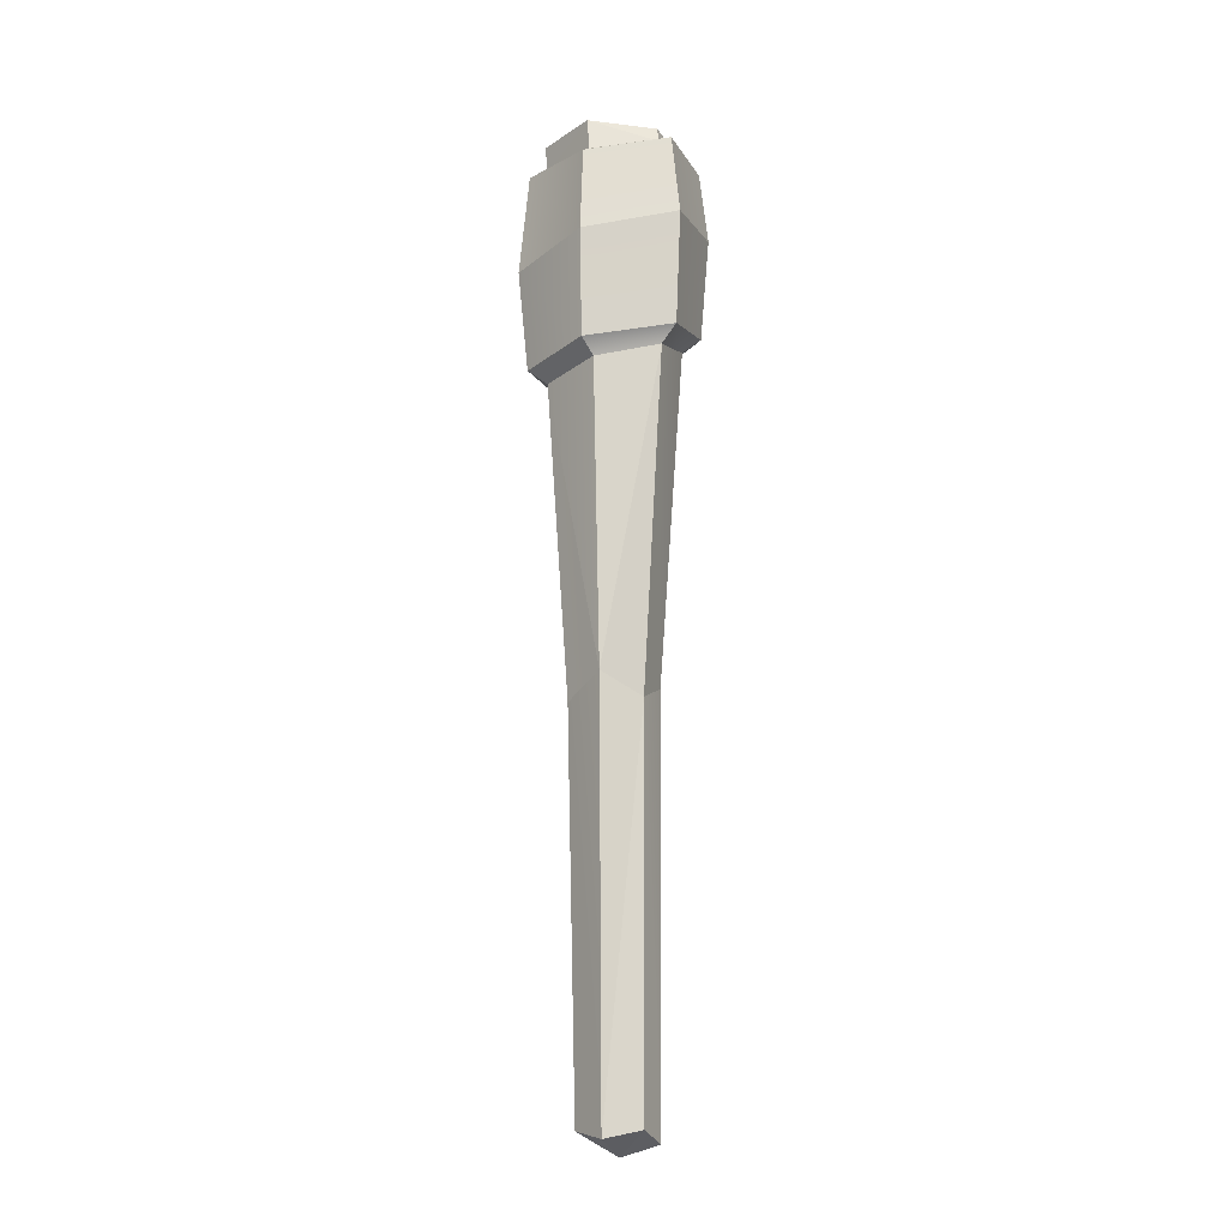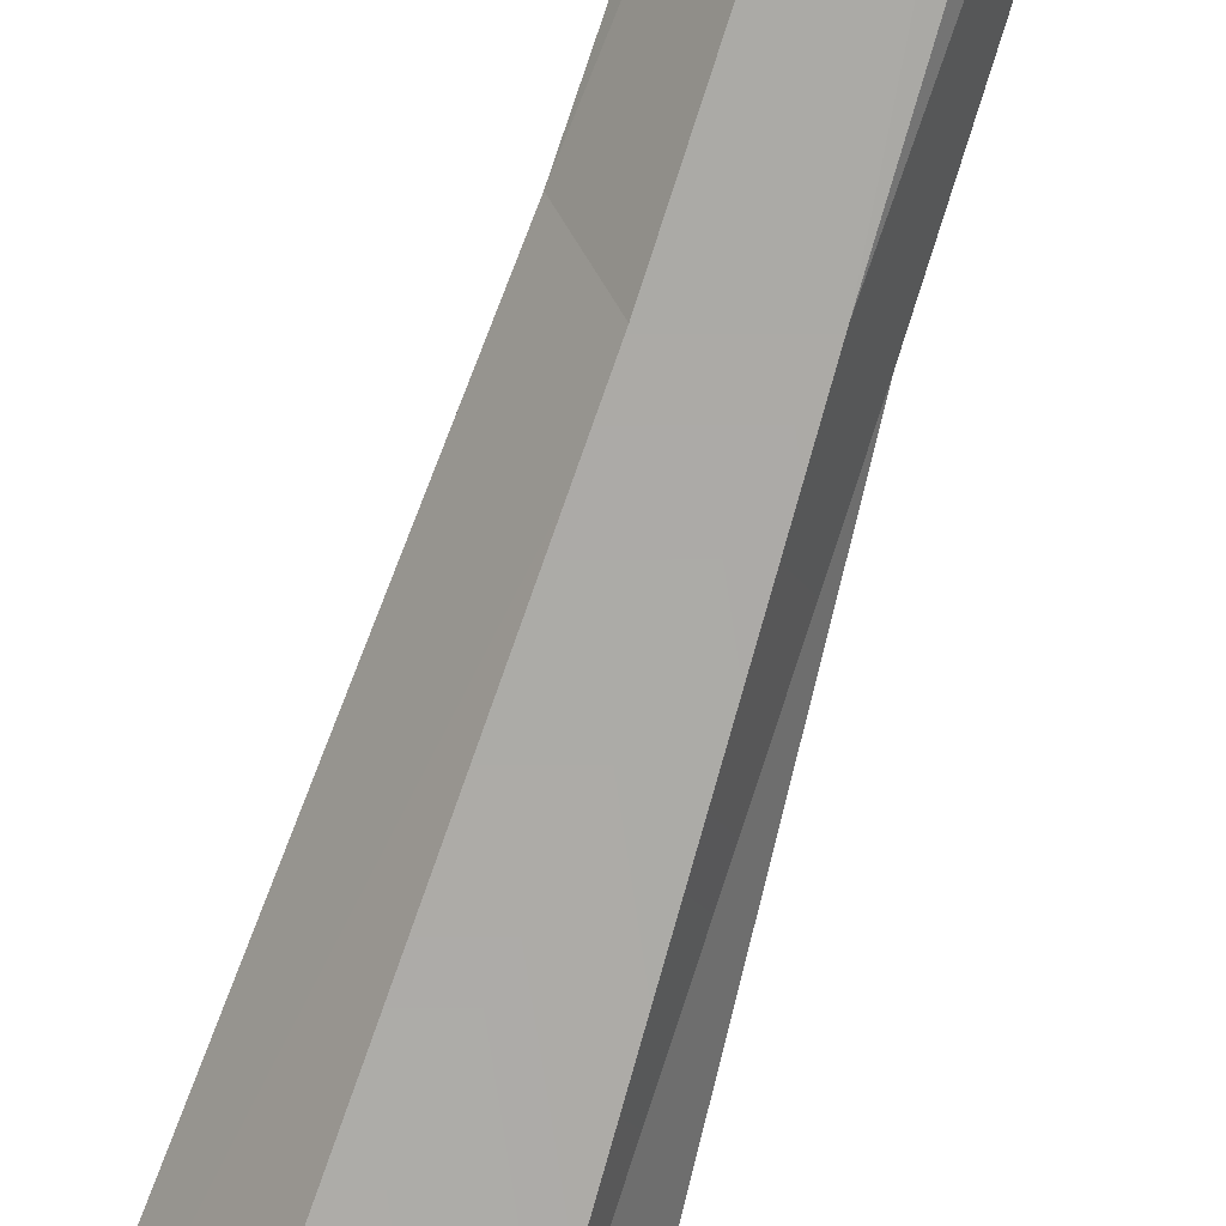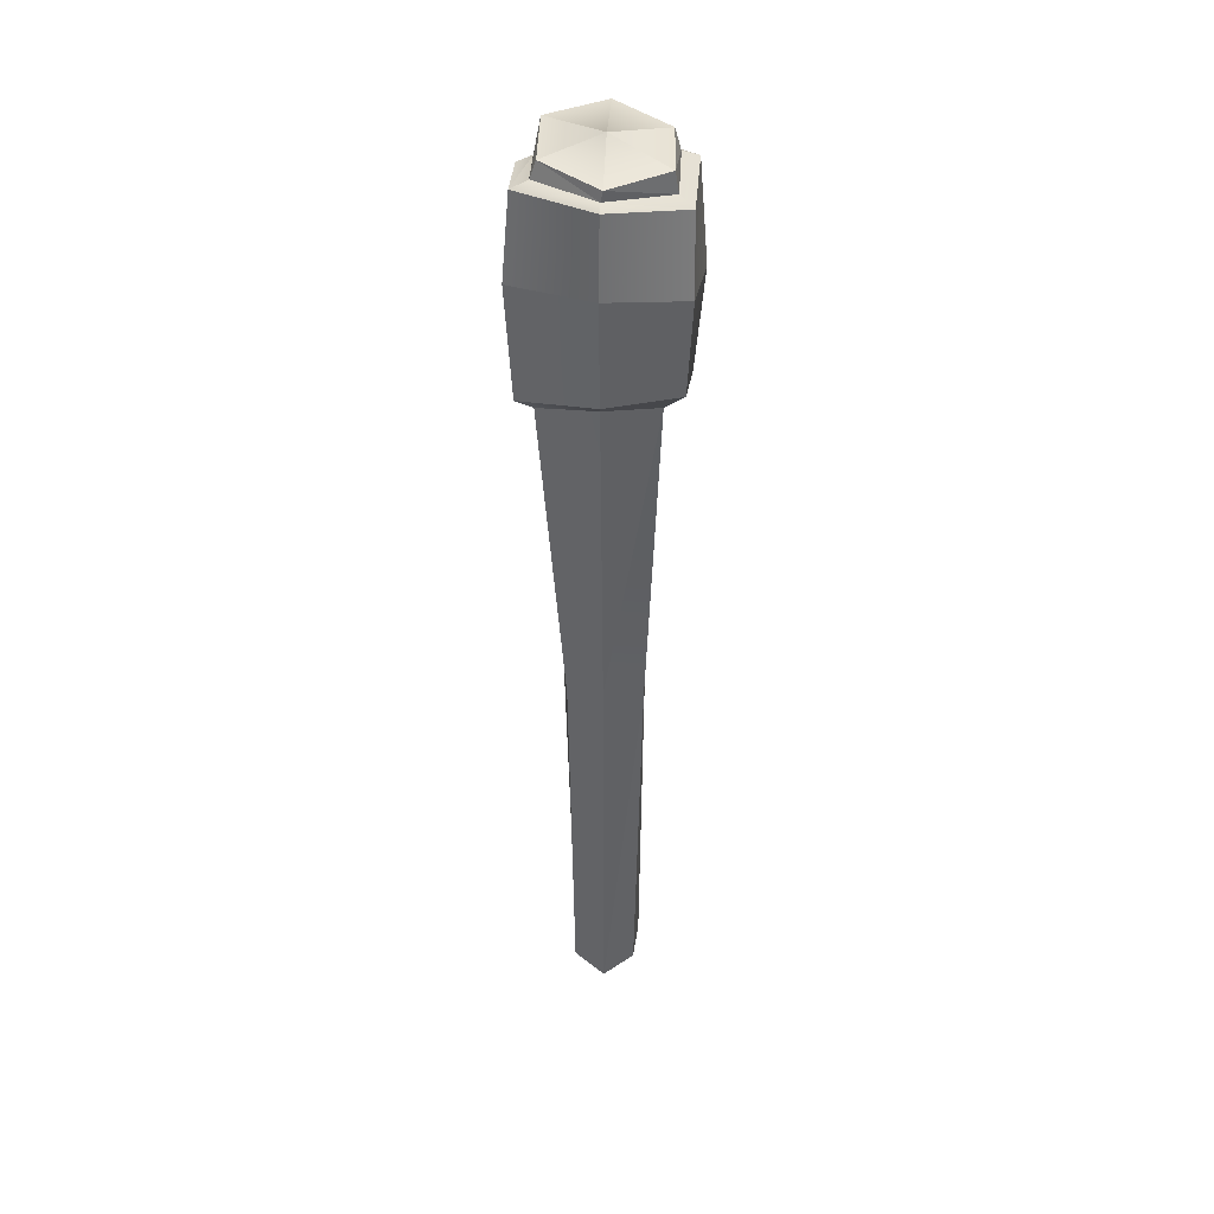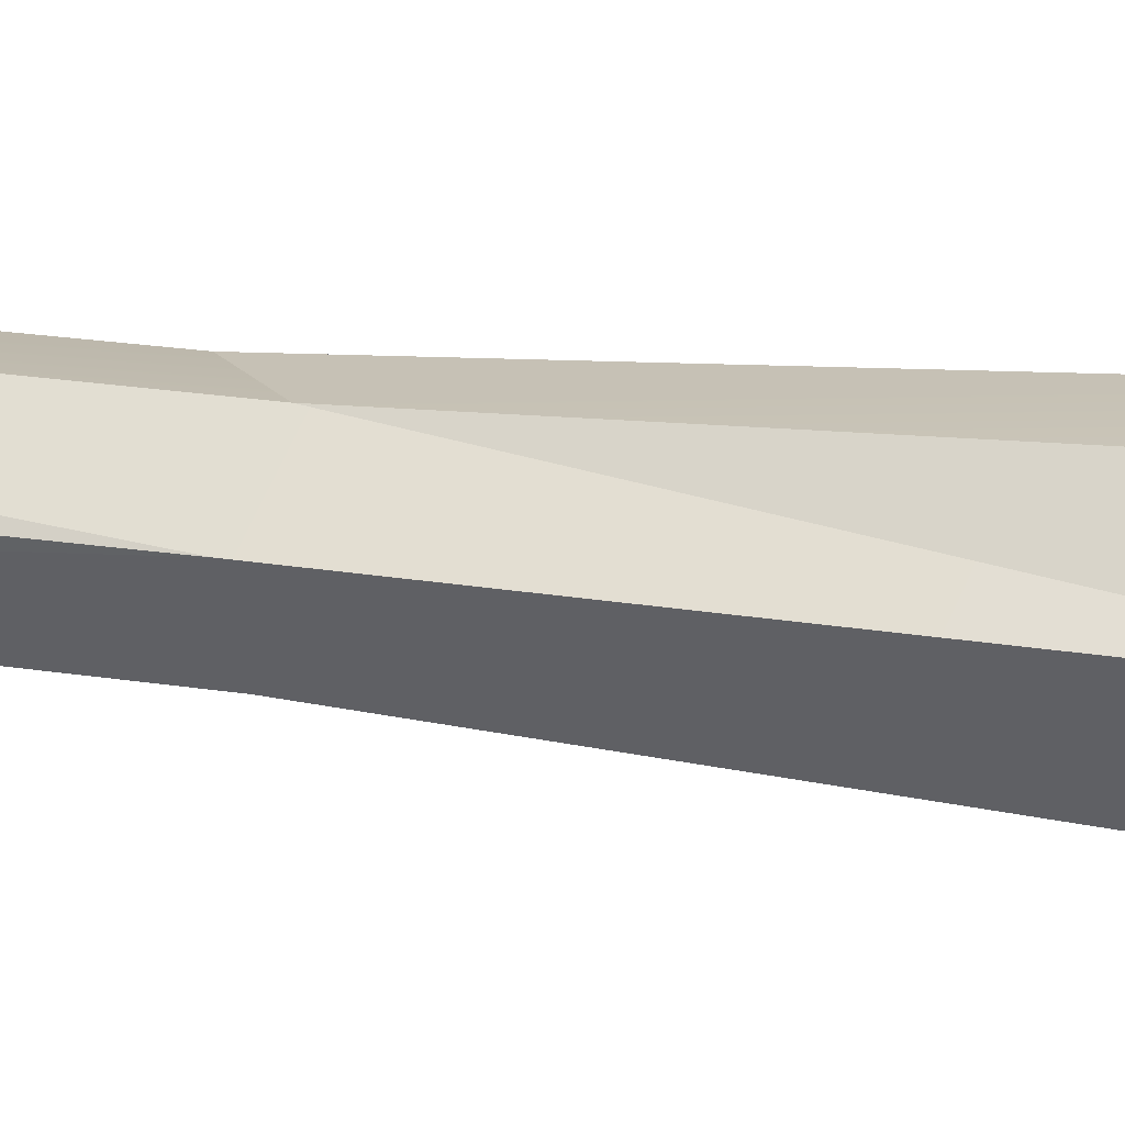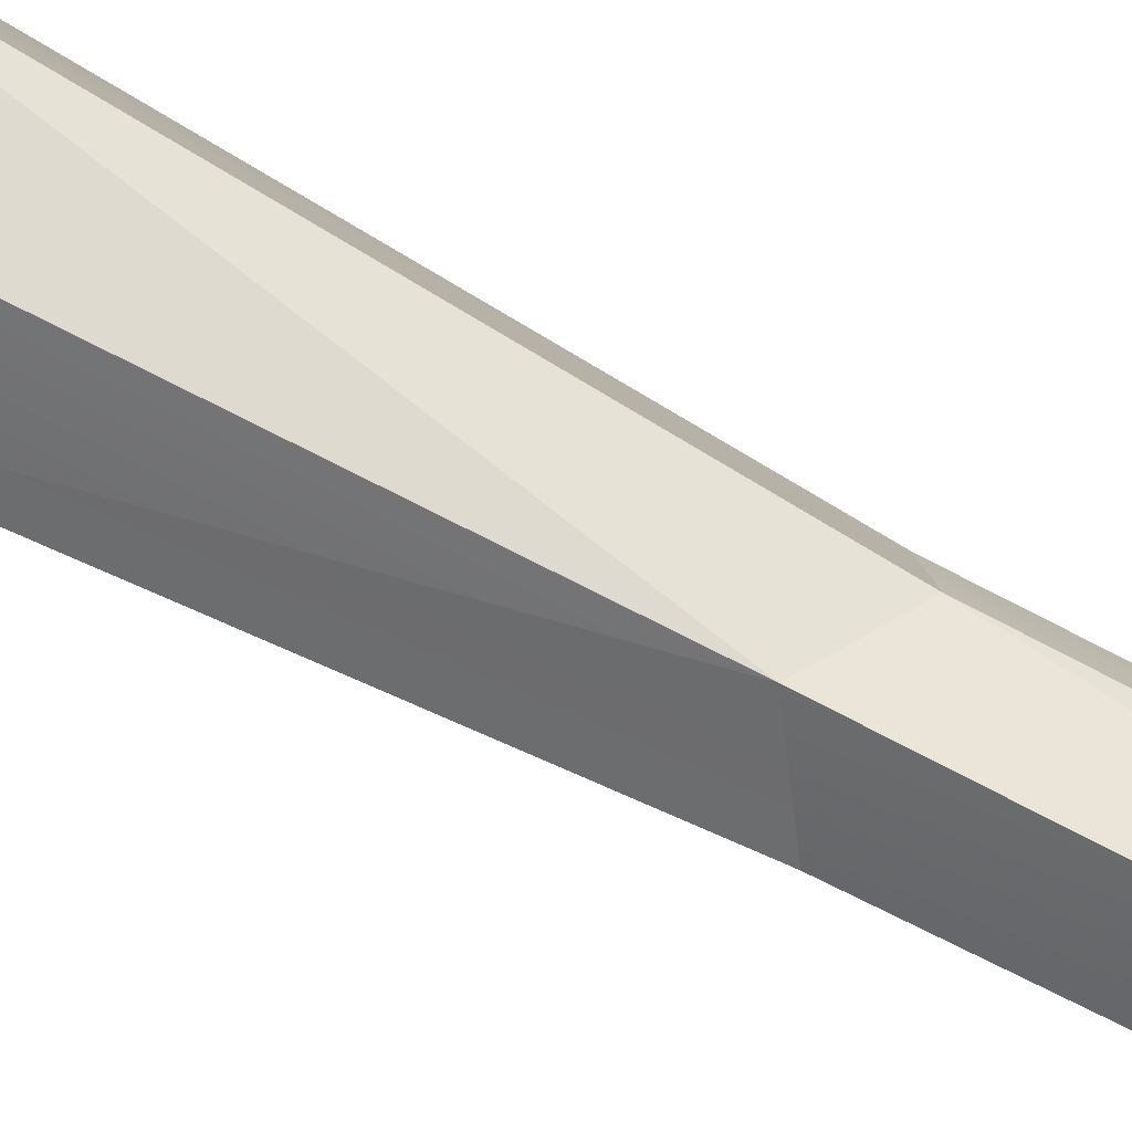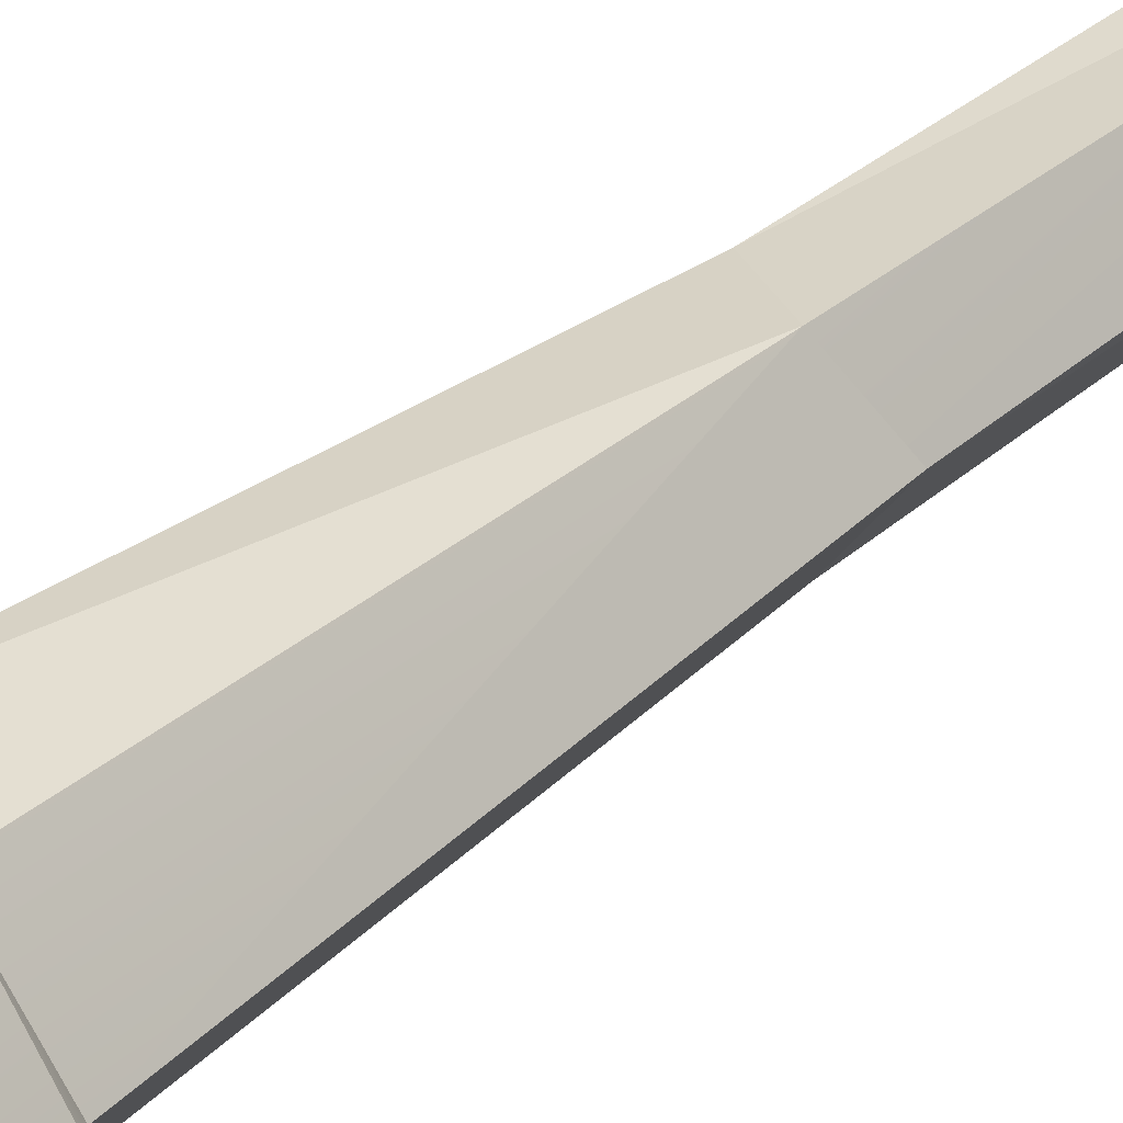
<metadata>
{"format":"obj","ext":"obj","renderer":"f3d","projection":"perspective","resolution":1024,"background":"white","views":[{"elev":-17.6,"azim":-7.2,"up":"+Y"},{"elev":-74.4,"azim":-17.2,"up":"+Z"},{"elev":39.9,"azim":93.2,"up":"+Y"},{"elev":-44.6,"azim":81.7,"up":"+Z"},{"elev":66.5,"azim":-61.2,"up":"+Z"},{"elev":36.1,"azim":-138.1,"up":"+Z"}]}
</metadata>
<code>
g torch01
v 0.01744 -0.184 -0.02984
v 0.02428 0.1942 -0.03699
v -0.01678 -0.1757 -0.03361
v 0.02428 0.1942 -0.03699
v -0.02037 0.2083 -0.03664
v -0.01678 -0.1757 -0.03361
v -0.0319 0.507 -0.04849
v 0.03399 0.5284 -0.05029
v -0.0352 -0.1807 -0.000213
v -0.01678 -0.1757 -0.03361
v -0.04389 0.1942 0.0008582
v -0.01678 -0.1757 -0.03361
v -0.02037 0.2083 -0.03664
v -0.04389 0.1942 0.0008582
v -0.0352 -0.1807 -0.000213
v -0.04389 0.1942 0.0008582
v -0.01652 -0.1891 0.03277
v -0.02026 0.2139 0.04206
v -0.04389 0.1942 0.0008582
v -0.0649 0.5044 -0.0001849
v -0.0279 0.5107 0.05502
v -0.02026 0.2139 0.04206
v 0.0199 -0.1812 0.03113
v -0.01652 -0.1891 0.03277
v 0.02042 0.1923 0.03558
v -0.01652 -0.1891 0.03277
v -0.02026 0.2139 0.04206
v 0.02042 0.1923 0.03558
v 0.0199 -0.1812 0.03113
v 0.02042 0.1923 0.03558
v 0.03855 -0.1911 1.526e-05
v 0.04046 0.2098 0.000303
v 0.01744 -0.184 -0.02984
v 0.03855 -0.1911 1.526e-05
v 0.02428 0.1942 -0.03699
v 0.03855 -0.1911 1.526e-05
v 0.04046 0.2098 0.000303
v 0.02428 0.1942 -0.03699
v 0.03399 0.5284 -0.05029
v -0.01678 -0.1757 -0.03361
v 0.002963 -0.2023 -0.0003473
v 0.01744 -0.184 -0.02984
v -0.0352 -0.1807 -0.000213
v 0.002963 -0.2023 -0.0003473
v -0.01678 -0.1757 -0.03361
v -0.01652 -0.1891 0.03277
v 0.002963 -0.2023 -0.0003473
v -0.0352 -0.1807 -0.000213
v 0.0199 -0.1812 0.03113
v 0.002963 -0.2023 -0.0003473
v -0.01652 -0.1891 0.03277
v 0.03855 -0.1911 1.526e-05
v 0.002963 -0.2023 -0.0003473
v 0.0199 -0.1812 0.03113
v 0.01744 -0.184 -0.02984
v 0.002963 -0.2023 -0.0003473
v 0.03855 -0.1911 1.526e-05
v -0.04389 0.1942 0.0008582
v -0.02037 0.2083 -0.03664
v -0.0649 0.5044 -0.0001849
v -0.0319 0.507 -0.04849
v 0.04046 0.2098 0.000303
v 0.06347 0.5429 0.001082
v 0.03399 0.5284 -0.05029
v 0.02042 0.1923 0.03558
v 0.03532 0.5252 0.05821
v 0.04046 0.2098 0.000303
v 0.06347 0.5429 0.001082
v 0.02042 0.1923 0.03558
v -0.02026 0.2139 0.04206
v 0.03532 0.5252 0.05821
v -0.02026 0.2139 0.04206
v -0.0279 0.5107 0.05502
v 0.03532 0.5252 0.05821
v 0.03319 0.7474 -0.05555
v 0.001021 0.7618 -0.0009555
v -0.03208 0.7507 -0.05308
v 0.06808 0.7474 -0.001844
v 0.001021 0.7618 -0.0009555
v 0.03319 0.7474 -0.05555
v 0.03347 0.7535 0.05161
v 0.001021 0.7618 -0.0009555
v 0.06808 0.7474 -0.001844
v -0.03429 0.757 0.05332
v 0.001021 0.7618 -0.0009555
v 0.03347 0.7535 0.05161
v -0.06891 0.7557 -0.001076
v 0.001021 0.7618 -0.0009555
v -0.03429 0.757 0.05332
v -0.03208 0.7507 -0.05308
v 0.001021 0.7618 -0.0009555
v -0.06891 0.7557 -0.001076
v 0.03167 0.7265 -0.05883
v 0.03319 0.7474 -0.05555
v -0.03282 0.7305 -0.05857
v 0.03319 0.7474 -0.05555
v -0.03208 0.7507 -0.05308
v -0.03282 0.7305 -0.05857
v 0.06834 0.7376 -4.272e-06
v 0.06808 0.7474 -0.001844
v 0.03167 0.7265 -0.05883
v 0.03167 0.7265 -0.05883
v 0.06808 0.7474 -0.001844
v 0.03319 0.7474 -0.05555
v 0.03398 0.7369 0.05735
v 0.03347 0.7535 0.05161
v 0.06834 0.7376 -4.272e-06
v 0.03347 0.7535 0.05161
v 0.06808 0.7474 -0.001844
v 0.06834 0.7376 -4.272e-06
v -0.03318 0.7228 0.05989
v -0.03429 0.757 0.05332
v 0.03398 0.7369 0.05735
v -0.03429 0.757 0.05332
v 0.03347 0.7535 0.05161
v 0.03398 0.7369 0.05735
v -0.03318 0.7228 0.05989
v -0.06765 0.7273 -0.001376
v -0.03429 0.757 0.05332
v -0.06765 0.7273 -0.001376
v -0.06891 0.7557 -0.001076
v -0.03429 0.757 0.05332
v -0.03282 0.7305 -0.05857
v -0.03208 0.7507 -0.05308
v -0.06765 0.7273 -0.001376
v -0.03208 0.7507 -0.05308
v -0.06891 0.7557 -0.001076
v -0.06765 0.7273 -0.001376
v 0.04207 0.7194 -0.07195
v 0.03167 0.7265 -0.05883
v -0.04085 0.7225 -0.0741
v -0.03282 0.7305 -0.05857
v -0.08435 0.7209 -4.913e-05
v -0.04085 0.7225 -0.0741
v -0.06765 0.7273 -0.001376
v -0.03282 0.7305 -0.05857
v -0.06765 0.7273 -0.001376
v -0.04065 0.7119 0.07542
v -0.08435 0.7209 -4.913e-05
v -0.03318 0.7228 0.05989
v -0.06765 0.7273 -0.001376
v -0.03318 0.7228 0.05989
v -0.04065 0.7119 0.07542
v -0.03318 0.7228 0.05989
v 0.04369 0.7331 0.07277
v -0.03318 0.7228 0.05989
v 0.03398 0.7369 0.05735
v 0.08231 0.7355 -9.155e-07
v 0.04369 0.7331 0.07277
v 0.06834 0.7376 -4.272e-06
v 0.03398 0.7369 0.05735
v 0.08231 0.7355 -9.155e-07
v 0.06834 0.7376 -4.272e-06
v 0.04207 0.7194 -0.07195
v 0.06834 0.7376 -4.272e-06
v 0.03167 0.7265 -0.05883
v -0.0841 0.5167 0.0001993
v -0.09422 0.6162 0.004028
v -0.04084 0.5225 0.07121
v -0.0437 0.628 0.08032
v -0.0435 0.6194 -0.08227
v -0.09422 0.6162 0.004028
v -0.04038 0.5173 -0.07337
v -0.0841 0.5167 0.0001993
v -0.04038 0.5173 -0.07337
v 0.04112 0.5447 -0.06878
v -0.0435 0.6194 -0.08227
v 0.04847 0.6412 -0.07347
v 0.09069 0.6628 0.0005649
v 0.04847 0.6412 -0.07347
v 0.08213 0.5581 7.935e-06
v 0.04112 0.5447 -0.06878
v 0.04681 0.5394 0.07376
v 0.05051 0.6525 0.07945
v 0.08213 0.5581 7.935e-06
v 0.09069 0.6628 0.0005649
v -0.04084 0.5225 0.07121
v -0.0437 0.628 0.08032
v 0.04681 0.5394 0.07376
v 0.05051 0.6525 0.07945
v -0.0279 0.5107 0.05502
v -0.0649 0.5044 -0.0001849
v -0.04084 0.5225 0.07121
v -0.0841 0.5167 0.0001993
v -0.04038 0.5173 -0.07337
v -0.0841 0.5167 0.0001993
v -0.0319 0.507 -0.04849
v -0.0649 0.5044 -0.0001849
v -0.0319 0.507 -0.04849
v 0.03399 0.5284 -0.05029
v -0.04038 0.5173 -0.07337
v 0.04112 0.5447 -0.06878
v 0.08213 0.5581 7.935e-06
v 0.04112 0.5447 -0.06878
v 0.06347 0.5429 0.001082
v 0.03399 0.5284 -0.05029
v 0.03532 0.5252 0.05821
v 0.04681 0.5394 0.07376
v 0.06347 0.5429 0.001082
v 0.08213 0.5581 7.935e-06
v -0.0279 0.5107 0.05502
v -0.04084 0.5225 0.07121
v 0.03532 0.5252 0.05821
v 0.04681 0.5394 0.07376
v -0.09422 0.6162 0.004028
v -0.08435 0.7209 -4.913e-05
v -0.0437 0.628 0.08032
v -0.04065 0.7119 0.07542
v -0.04085 0.7225 -0.0741
v -0.08435 0.7209 -4.913e-05
v -0.0435 0.6194 -0.08227
v -0.09422 0.6162 0.004028
v 0.04207 0.7194 -0.07195
v -0.04085 0.7225 -0.0741
v 0.04847 0.6412 -0.07347
v -0.0435 0.6194 -0.08227
v 0.08231 0.7355 -9.155e-07
v 0.04207 0.7194 -0.07195
v 0.09069 0.6628 0.0005649
v 0.04847 0.6412 -0.07347
v 0.05051 0.6525 0.07945
v 0.04369 0.7331 0.07277
v 0.09069 0.6628 0.0005649
v 0.08231 0.7355 -9.155e-07
v -0.0437 0.628 0.08032
v -0.04065 0.7119 0.07542
v 0.05051 0.6525 0.07945
v 0.04369 0.7331 0.07277
g torch01_0
f 3 2 1
f 6 5 4
f 7 4 5
f 7 8 4
f 11 10 9
f 14 13 12
f 17 16 15
f 17 18 16
f 18 20 19
f 22 21 20
f 25 24 23
f 28 27 26
f 31 30 29
f 31 32 30
f 35 34 33
f 38 37 36
f 39 37 38
f 42 41 40
f 45 44 43
f 48 47 46
f 51 50 49
f 54 53 52
f 57 56 55
f 60 59 58
f 60 61 59
f 64 63 62
f 67 66 65
f 67 68 66
f 71 70 69
f 74 73 72
f 77 76 75
f 80 79 78
f 83 82 81
f 86 85 84
f 89 88 87
f 92 91 90
f 95 94 93
f 98 97 96
f 101 100 99
f 104 103 102
f 107 106 105
f 110 109 108
f 113 112 111
f 116 115 114
f 119 118 117
f 122 121 120
f 125 124 123
f 128 127 126
g torch01_1
f 131 130 129
f 131 132 130
f 135 134 133
f 137 136 134
f 140 139 138
f 142 141 139
f 145 144 143
f 145 147 146
f 150 149 148
f 150 151 149
f 154 153 152
f 154 156 155
f 159 158 157
f 159 160 158
f 163 162 161
f 163 164 162
f 167 166 165
f 167 168 166
f 171 170 169
f 171 172 170
f 175 174 173
f 175 176 174
f 179 178 177
f 179 180 178
f 183 182 181
f 183 184 182
f 187 186 185
f 187 188 186
f 191 190 189
f 191 192 190
f 195 194 193
f 195 196 194
f 199 198 197
f 199 200 198
f 203 202 201
f 203 204 202
f 207 206 205
f 207 208 206
f 211 210 209
f 211 212 210
f 215 214 213
f 215 216 214
f 219 218 217
f 219 220 218
f 223 222 221
f 223 224 222
f 227 226 225
f 227 228 226

</code>
